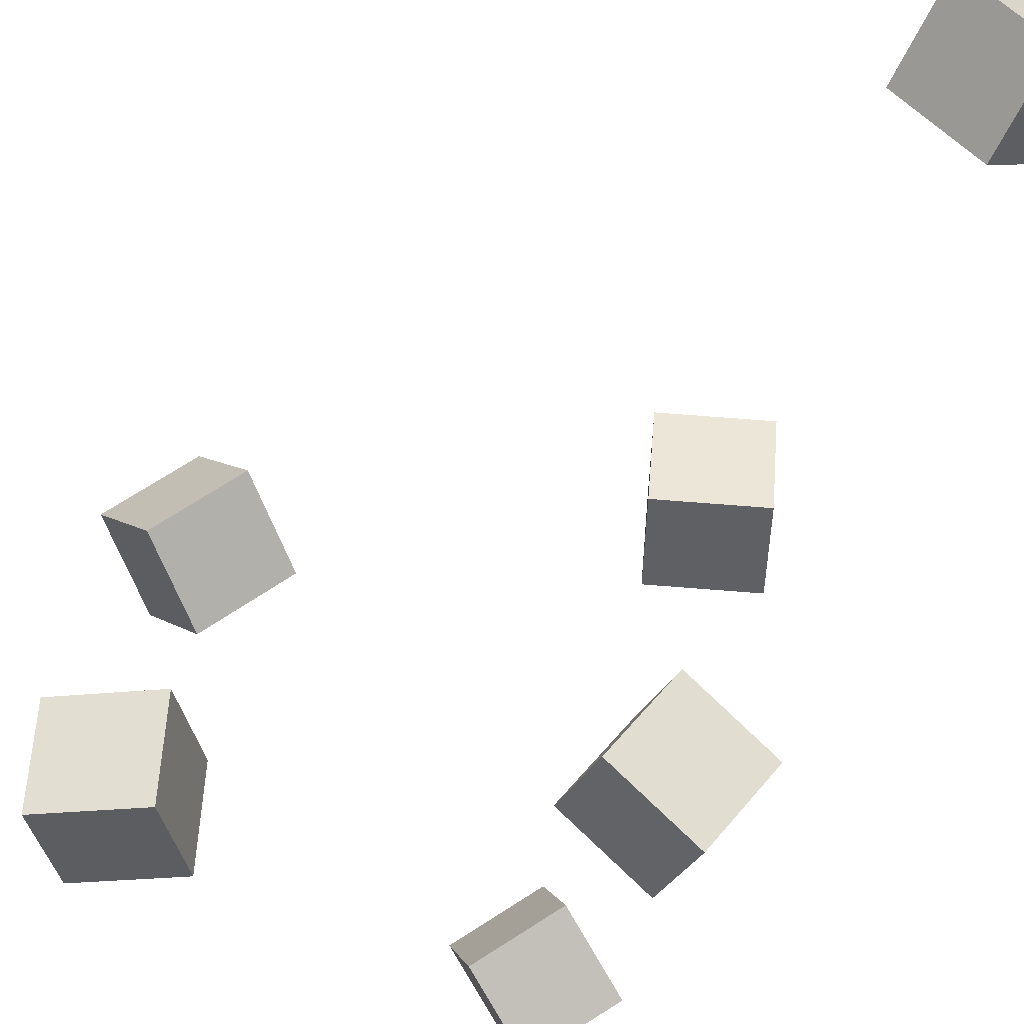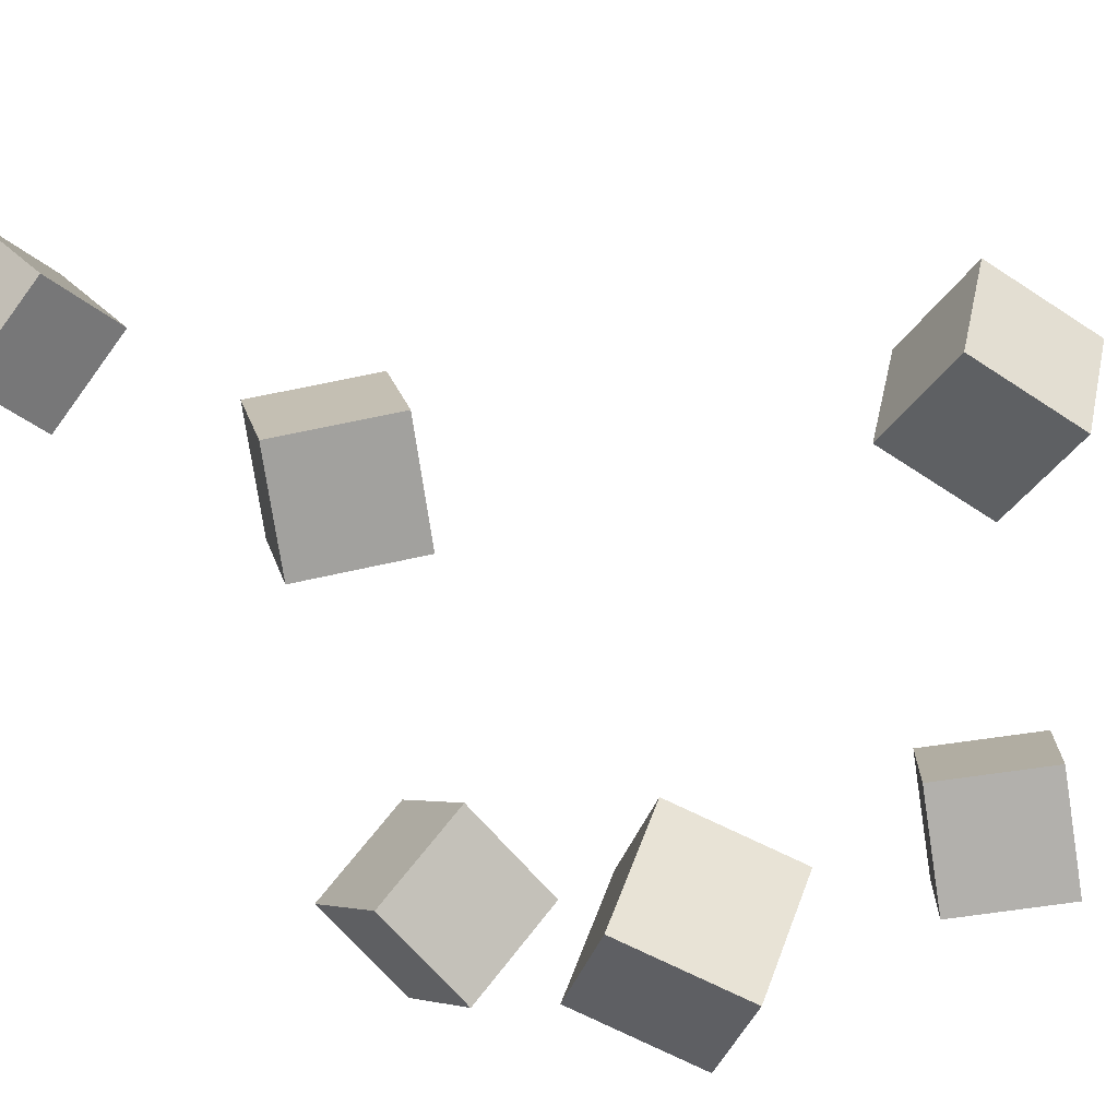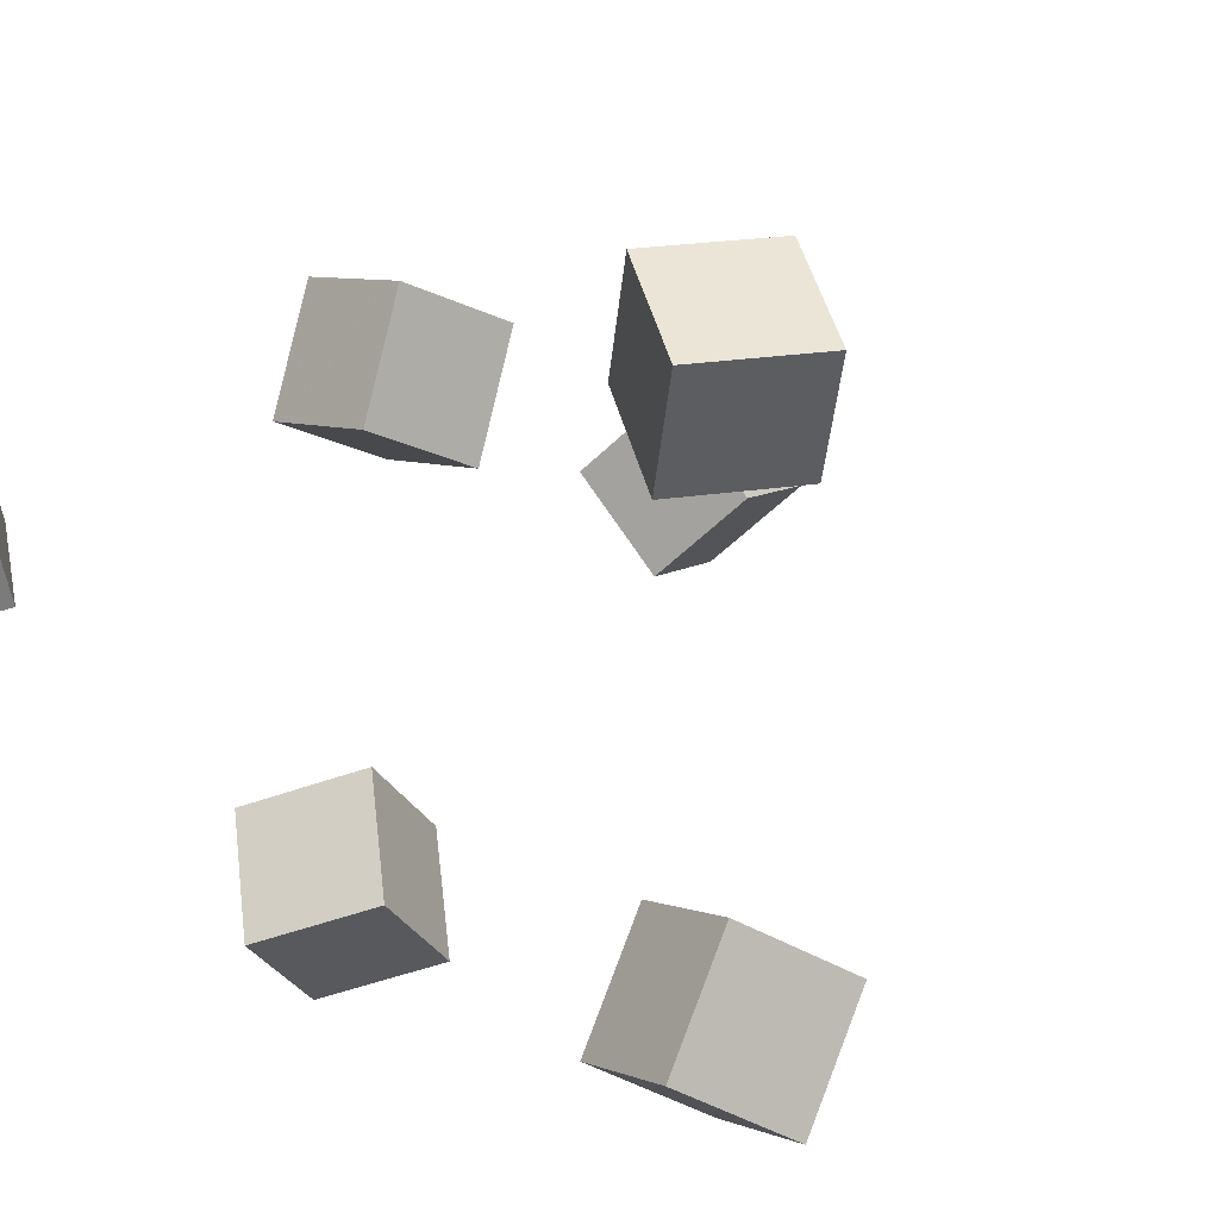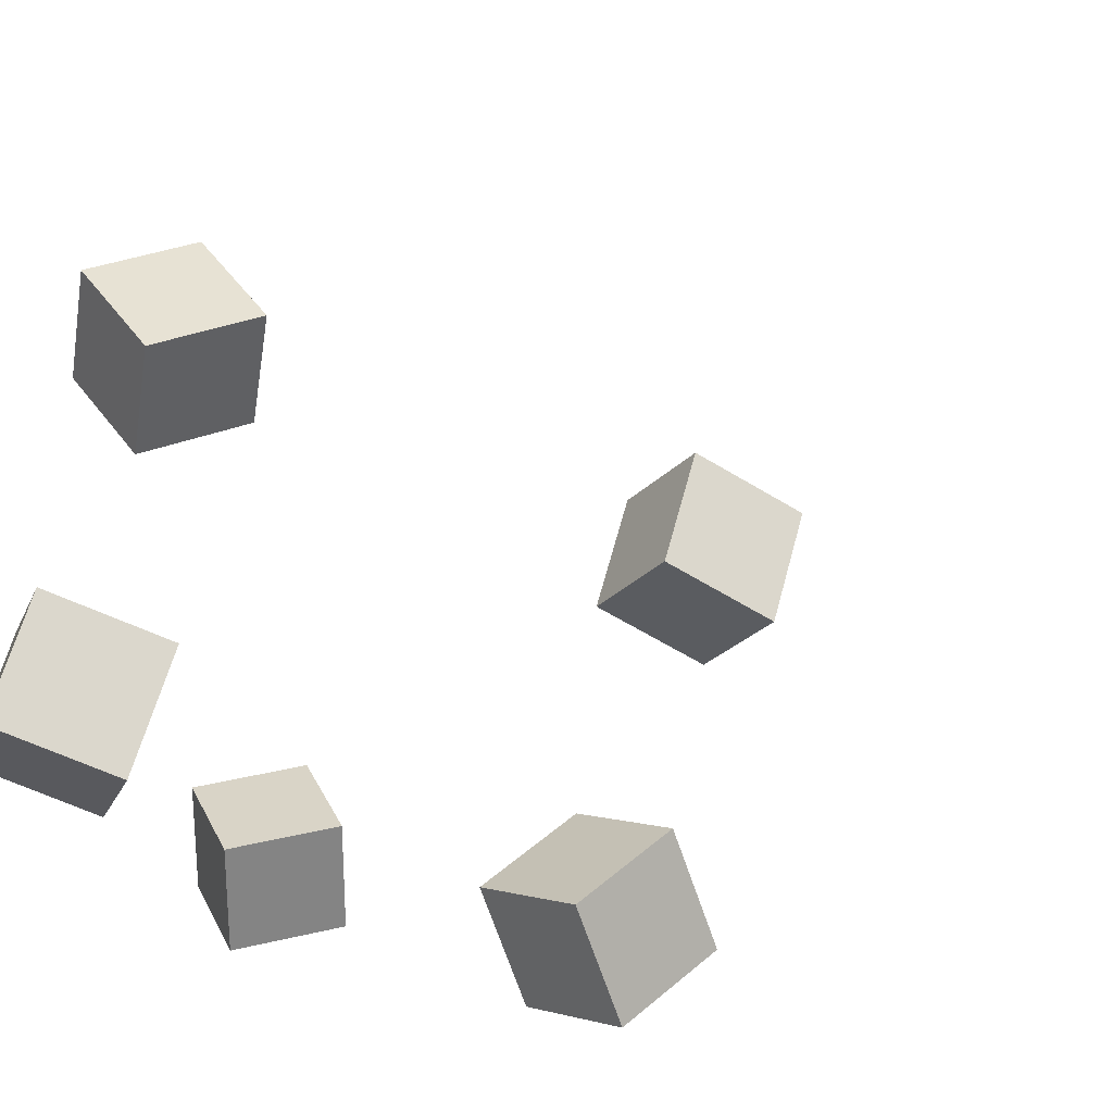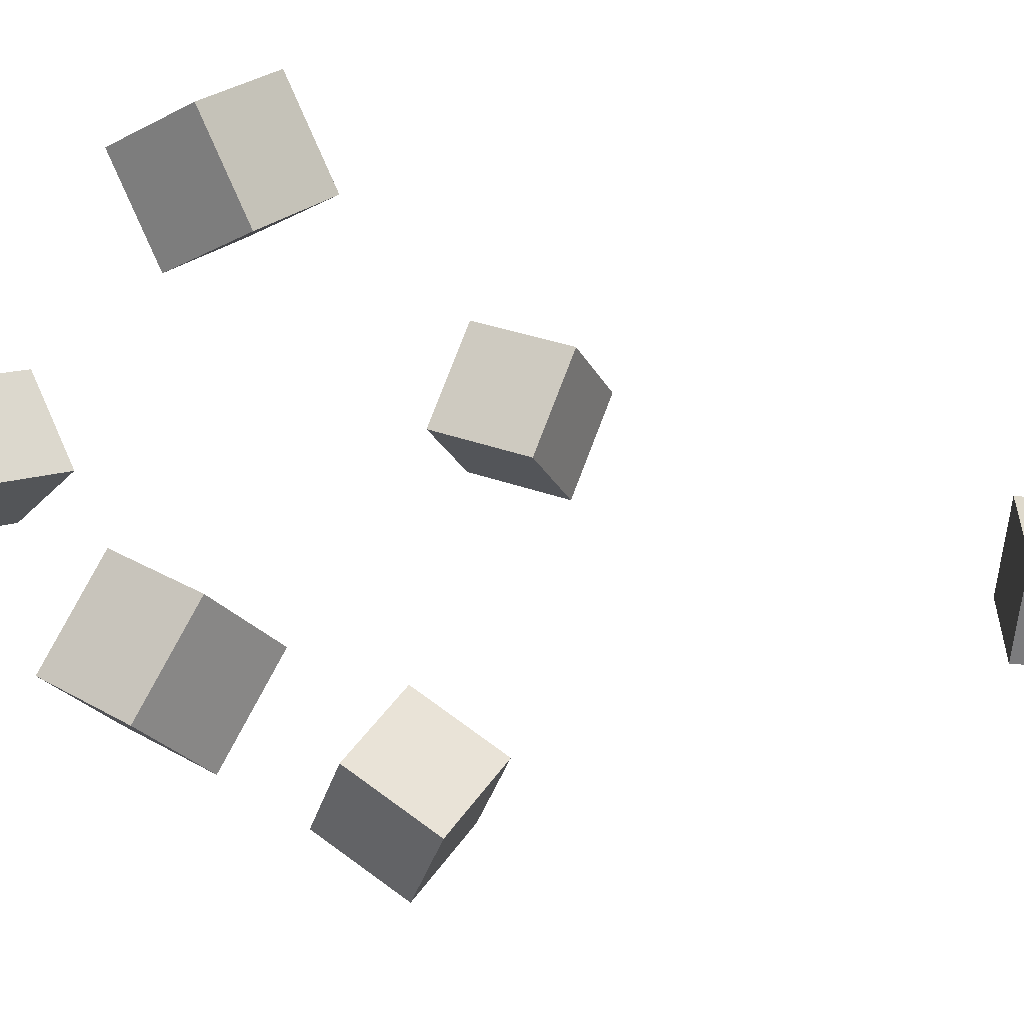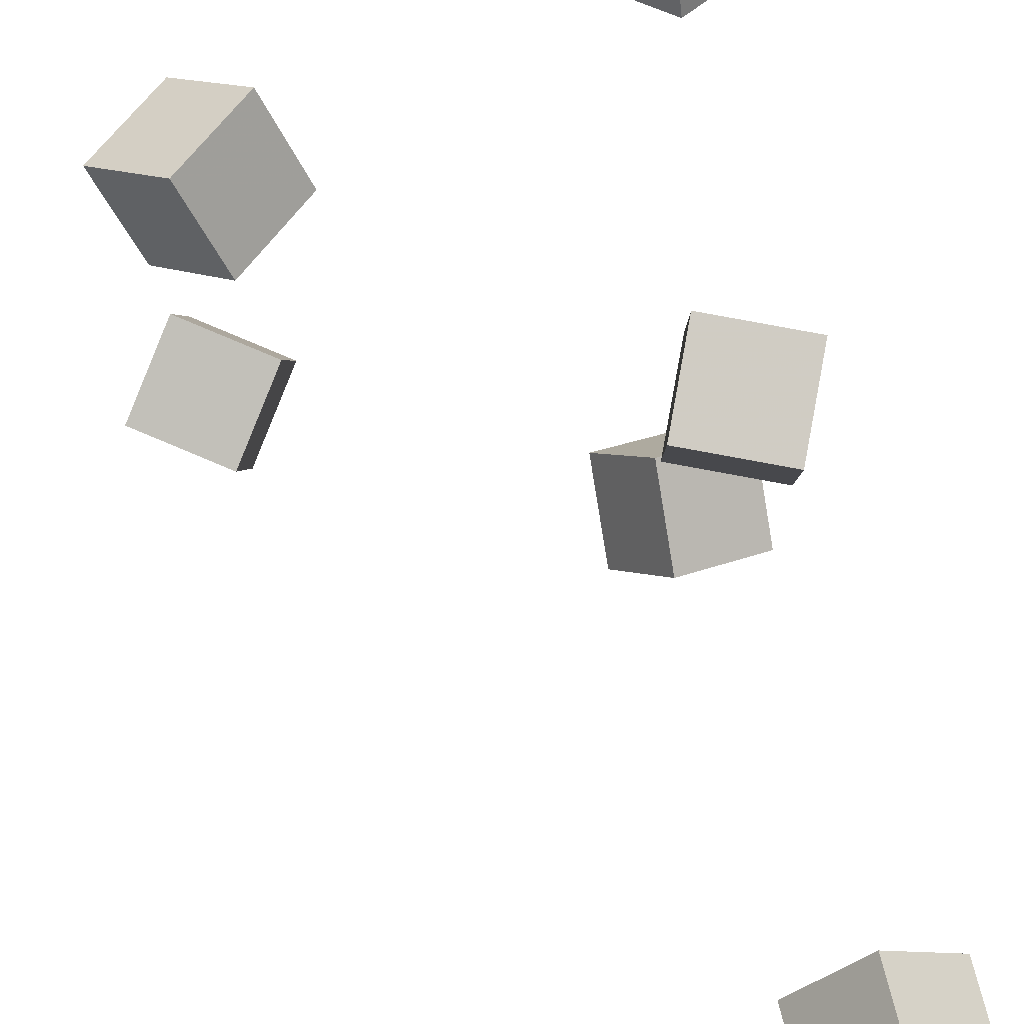
<metadata>
{"format":"obj","ext":"obj","renderer":"f3d","projection":"perspective","resolution":1024,"background":"white","views":[{"elev":-65.2,"azim":156.2,"up":"+Z"},{"elev":39.2,"azim":-34.7,"up":"+Z"},{"elev":11.7,"azim":28.6,"up":"+Z"},{"elev":-47.9,"azim":125.5,"up":"+Z"},{"elev":-17.3,"azim":88.2,"up":"+Z"},{"elev":62.9,"azim":168.9,"up":"+Z"}]}
</metadata>
<code>
v -0.1507 -0.2255 0.04219
v -0.1182 -0.264 0.0241
v -0.1493 -0.2473 0.09107
v -0.1169 -0.2859 0.07297
v -0.1082 -0.1955 0.05443
v -0.07574 -0.234 0.03634
v -0.1069 -0.2173 0.1033
v -0.07439 -0.2558 0.08522
f 1.0 7.0 5.0
f 1.0 3.0 7.0
f 1.0 4.0 3.0
f 1.0 2.0 4.0
f 3.0 8.0 7.0
f 3.0 4.0 8.0
f 5.0 7.0 8.0
f 5.0 8.0 6.0
f 1.0 5.0 6.0
f 1.0 6.0 2.0
f 2.0 6.0 8.0
f 2.0 8.0 4.0
v -0.09402 -0.08386 -0.1154
v -0.1171 -0.05445 -0.07451
v -0.09445 -0.03907 -0.1479
v -0.1175 -0.009655 -0.107
v -0.04403 -0.07009 -0.09705
v -0.06711 -0.04068 -0.05619
v -0.04446 -0.0253 -0.1295
v -0.06754 0.004112 -0.08868
f 9.0 15.0 13.0
f 9.0 11.0 15.0
f 9.0 12.0 11.0
f 9.0 10.0 12.0
f 11.0 16.0 15.0
f 11.0 12.0 16.0
f 13.0 15.0 16.0
f 13.0 16.0 14.0
f 9.0 13.0 14.0
f 9.0 14.0 10.0
f 10.0 14.0 16.0
f 10.0 16.0 12.0
v -0.1243 -0.01442 0.06093
v -0.1205 0.004998 0.1121
v -0.105 0.0329 0.04151
v -0.1012 0.05233 0.09267
v -0.07309 -0.03389 0.06446
v -0.06924 -0.01447 0.1156
v -0.05377 0.01343 0.04504
v -0.04992 0.03286 0.0962
f 17.0 23.0 21.0
f 17.0 19.0 23.0
f 17.0 20.0 19.0
f 17.0 18.0 20.0
f 19.0 24.0 23.0
f 19.0 20.0 24.0
f 21.0 23.0 24.0
f 21.0 24.0 22.0
f 17.0 21.0 22.0
f 17.0 22.0 18.0
f 18.0 22.0 24.0
f 18.0 24.0 20.0
v 0.09972 -0.1411 0.07074
v 0.06637 -0.1085 0.1007
v 0.1392 -0.1031 0.07334
v 0.1058 -0.07051 0.1033
v 0.1188 -0.1641 0.1169
v 0.08545 -0.1315 0.1469
v 0.1583 -0.126 0.1195
v 0.1249 -0.09346 0.1495
f 25.0 31.0 29.0
f 25.0 27.0 31.0
f 25.0 28.0 27.0
f 25.0 26.0 28.0
f 27.0 32.0 31.0
f 27.0 28.0 32.0
f 29.0 31.0 32.0
f 29.0 32.0 30.0
f 25.0 29.0 30.0
f 25.0 30.0 26.0
f 26.0 30.0 32.0
f 26.0 32.0 28.0
v -0.09824 0.2857 -0.03997
v -0.1347 0.2868 0.001573
v -0.05662 0.2893 -0.003556
v -0.09307 0.2904 0.03799
v -0.0963 0.2303 -0.03674
v -0.1327 0.2314 0.004805
v -0.05468 0.2339 -0.0003231
v -0.09113 0.235 0.04122
f 33.0 39.0 37.0
f 33.0 35.0 39.0
f 33.0 36.0 35.0
f 33.0 34.0 36.0
f 35.0 40.0 39.0
f 35.0 36.0 40.0
f 37.0 39.0 40.0
f 37.0 40.0 38.0
f 33.0 37.0 38.0
f 33.0 38.0 34.0
f 34.0 38.0 40.0
f 34.0 40.0 36.0
v 0.08009 -0.1523 -0.1109
v 0.08839 -0.1263 -0.06274
v 0.1091 -0.1133 -0.137
v 0.1174 -0.08729 -0.08877
v 0.1263 -0.1815 -0.1031
v 0.1346 -0.1555 -0.05494
v 0.1553 -0.1425 -0.1292
v 0.1636 -0.1165 -0.08097
f 41.0 47.0 45.0
f 41.0 43.0 47.0
f 41.0 44.0 43.0
f 41.0 42.0 44.0
f 43.0 48.0 47.0
f 43.0 44.0 48.0
f 45.0 47.0 48.0
f 45.0 48.0 46.0
f 41.0 45.0 46.0
f 41.0 46.0 42.0
f 42.0 46.0 48.0
f 42.0 48.0 44.0

</code>
